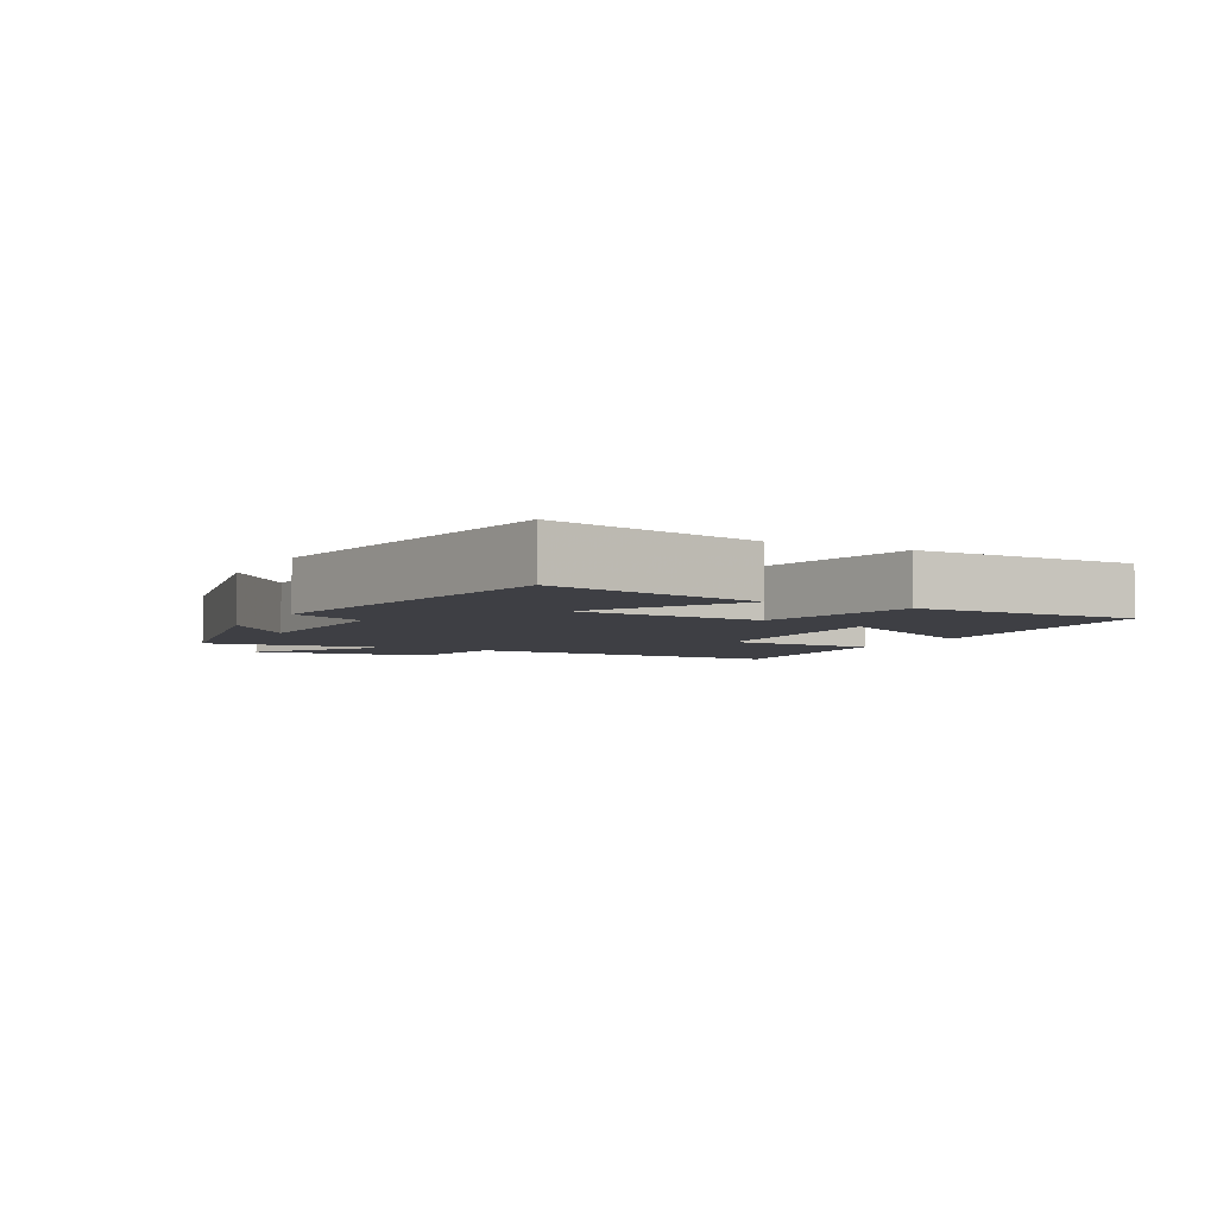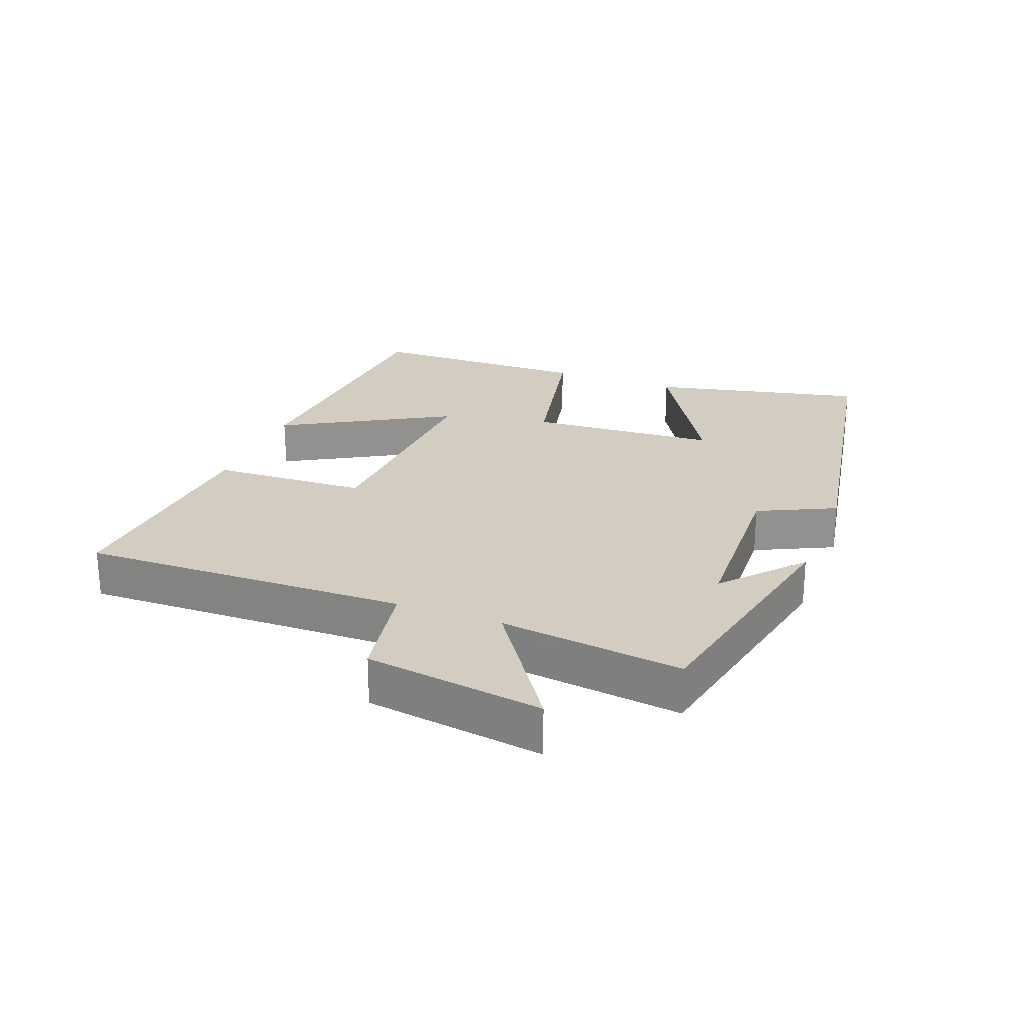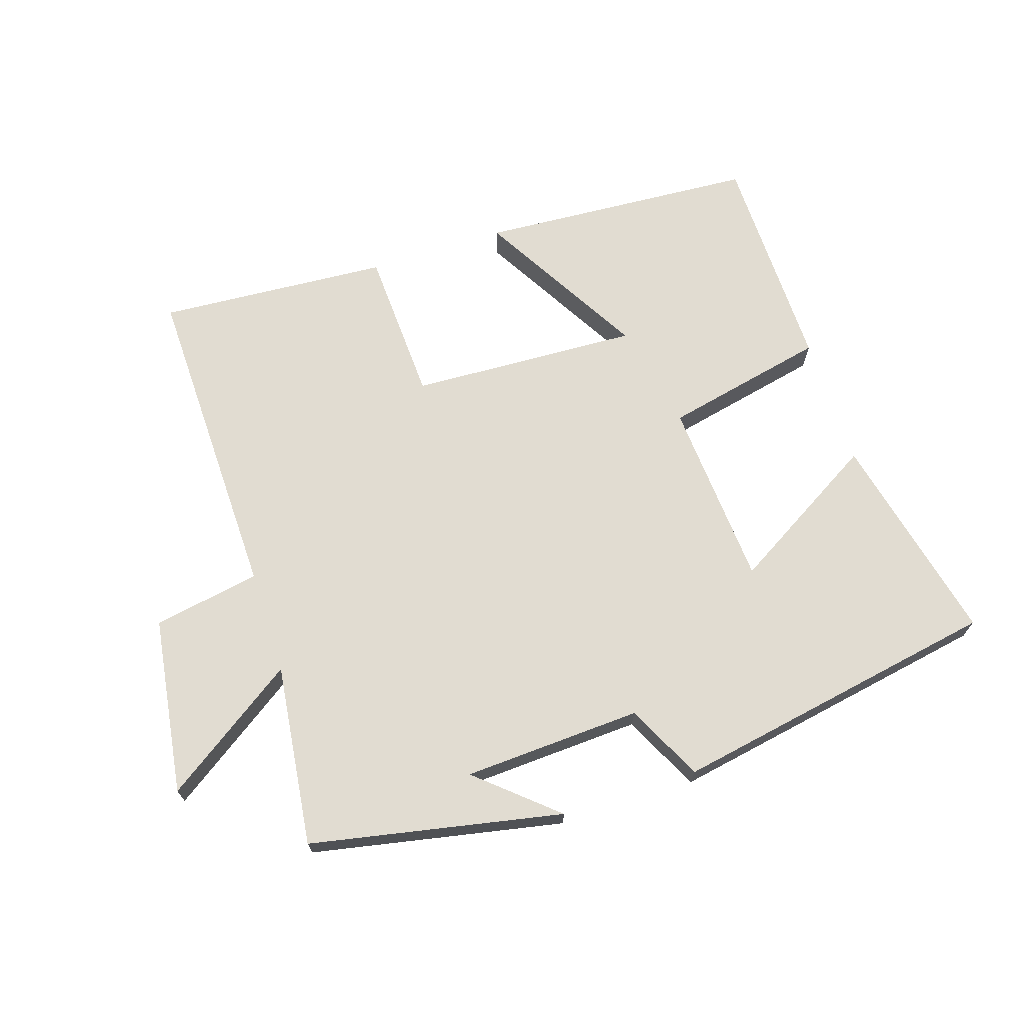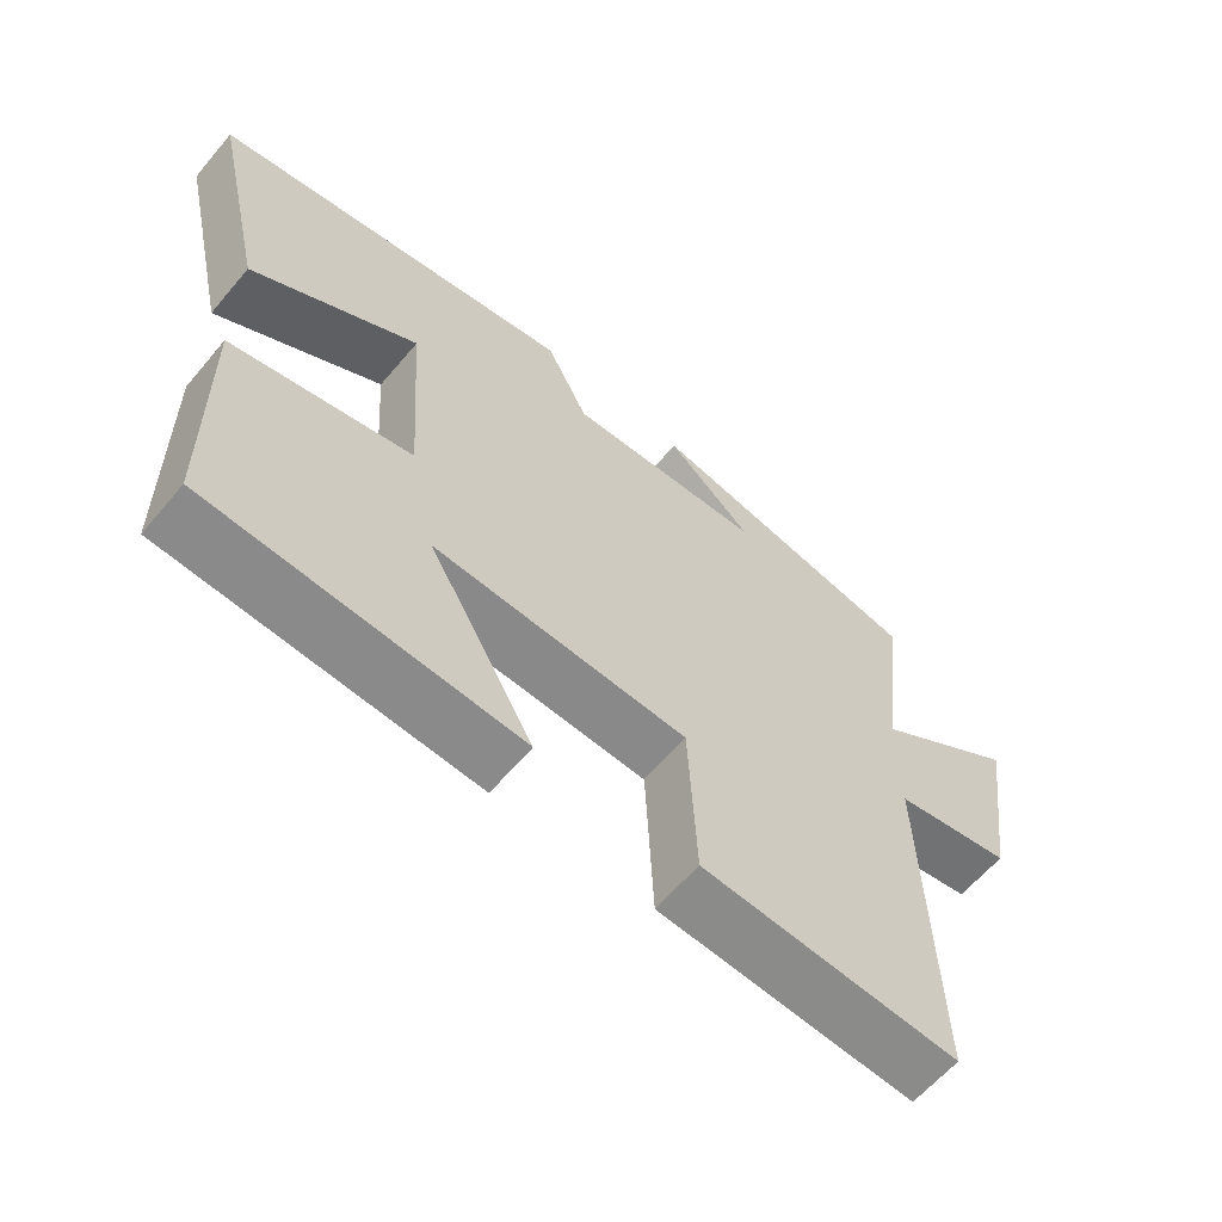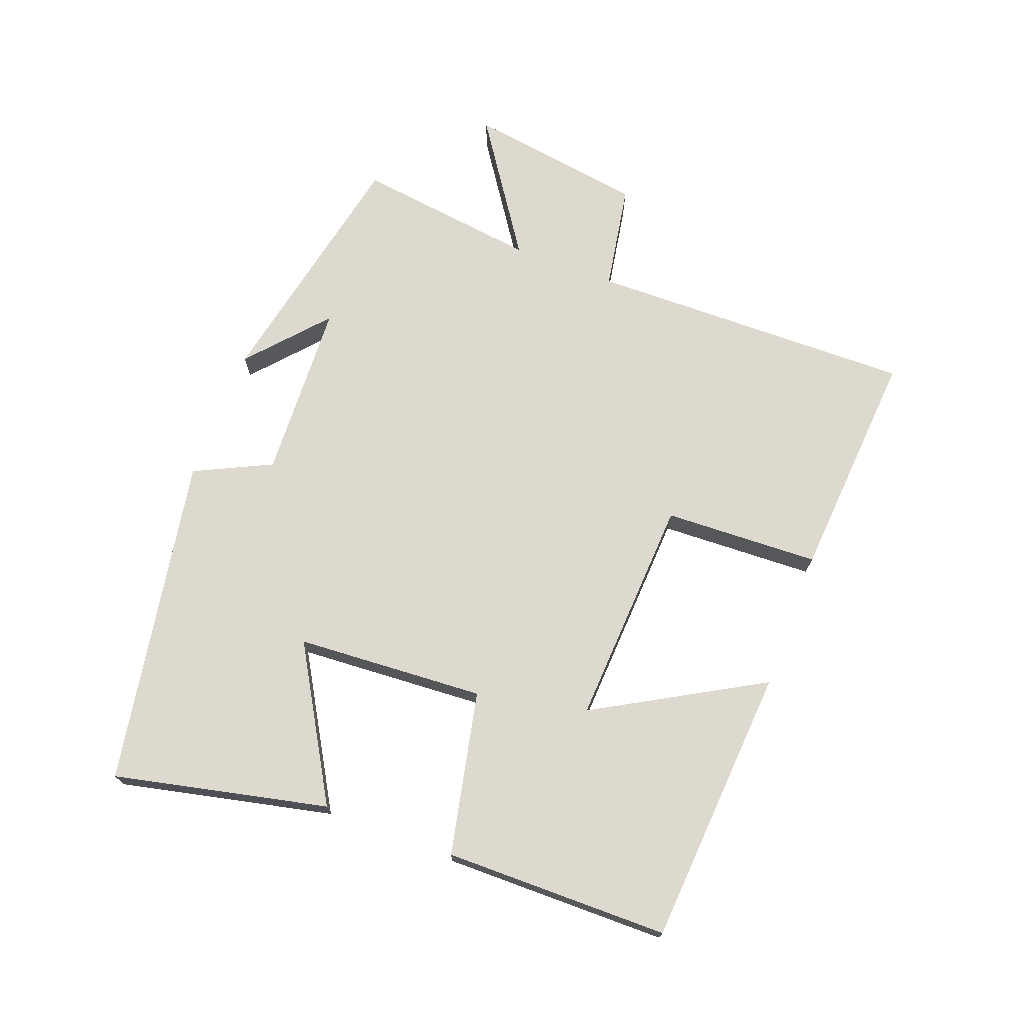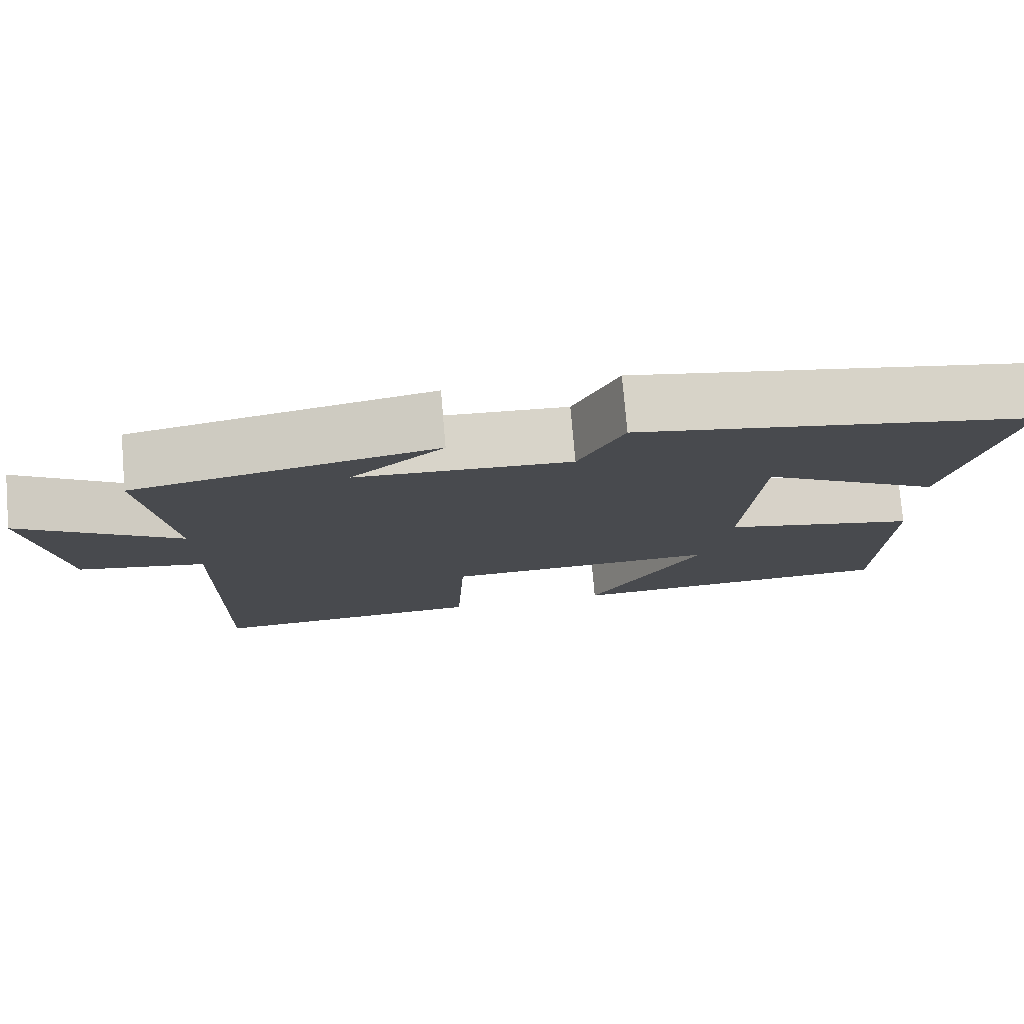
<metadata>
{"format":"obj","ext":"obj","renderer":"f3d","projection":"perspective","resolution":1024,"background":"white","views":[{"elev":-4.5,"azim":62.4,"up":"+Y"},{"elev":24.4,"azim":-68.7,"up":"+Y"},{"elev":69.1,"azim":-17.9,"up":"+Y"},{"elev":-61.6,"azim":140.0,"up":"+Z"},{"elev":71.8,"azim":111.0,"up":"+Y"},{"elev":76.9,"azim":-4.9,"up":"+Z"}]}
</metadata>
<code>
v -0.535 0.07 0.423
v -0.146 0.07 0.5
v -0.266 0.07 0.396
v 0.01 0.07 0.382
v 0.068 0.07 0.5
v 0.575 0.07 0.408
v 0.5 0.07 0.08
v 0.269 0.07 0.217
v 0.249 0.07 -0.073
v 0.5 0.07 -0.128
v 0.495 0.07 -0.473
v 0.065 0.07 -0.5
v 0.212 0.07 -0.245
v -0.142 0.07 -0.261
v -0.153 0.07 -0.5
v -0.511 0.07 -0.524
v -0.5 0.07 -0.022
v -0.665 0.07 0.008
v -0.705 0.07 0.282
v -0.5 0.07 0.142
v -0.535 0 0.423
v -0.146 0 0.5
v -0.266 0 0.396
v 0.01 0 0.382
v 0.068 0 0.5
v 0.575 0 0.408
v 0.5 0 0.08
v 0.269 0 0.217
v 0.249 0 -0.073
v 0.5 0 -0.128
v 0.495 0 -0.473
v 0.065 0 -0.5
v 0.212 0 -0.245
v -0.142 0 -0.261
v -0.153 0 -0.5
v -0.511 0 -0.524
v -0.5 0 -0.022
v -0.665 0 0.008
v -0.705 0 0.282
v -0.5 0 0.142
f 17 18 19 20
f 14 15 16 17
f 13 14 17 20
f 10 11 12 13
f 9 10 13
f 13 20 1
f 9 13 1
f 8 9 1
f 6 7 8
f 5 6 8
f 4 5 8
f 3 4 8
f 1 2 3
f 1 3 8
f 40 39 38 37
f 37 36 35 34
f 40 37 34 33
f 33 32 31 30
f 33 30 29
f 21 40 33
f 21 33 29
f 21 29 28
f 28 27 26
f 28 26 25
f 28 25 24
f 28 24 23
f 23 22 21
f 28 23 21
f 1 21 22 2
f 2 22 23 3
f 3 23 24 4
f 4 24 25 5
f 5 25 26 6
f 6 26 27 7
f 7 27 28 8
f 8 28 29 9
f 9 29 30 10
f 10 30 31 11
f 11 31 32 12
f 12 32 33 13
f 13 33 34 14
f 14 34 35 15
f 15 35 36 16
f 16 36 37 17
f 17 37 38 18
f 18 38 39 19
f 19 39 40 20
f 20 40 21 1

</code>
